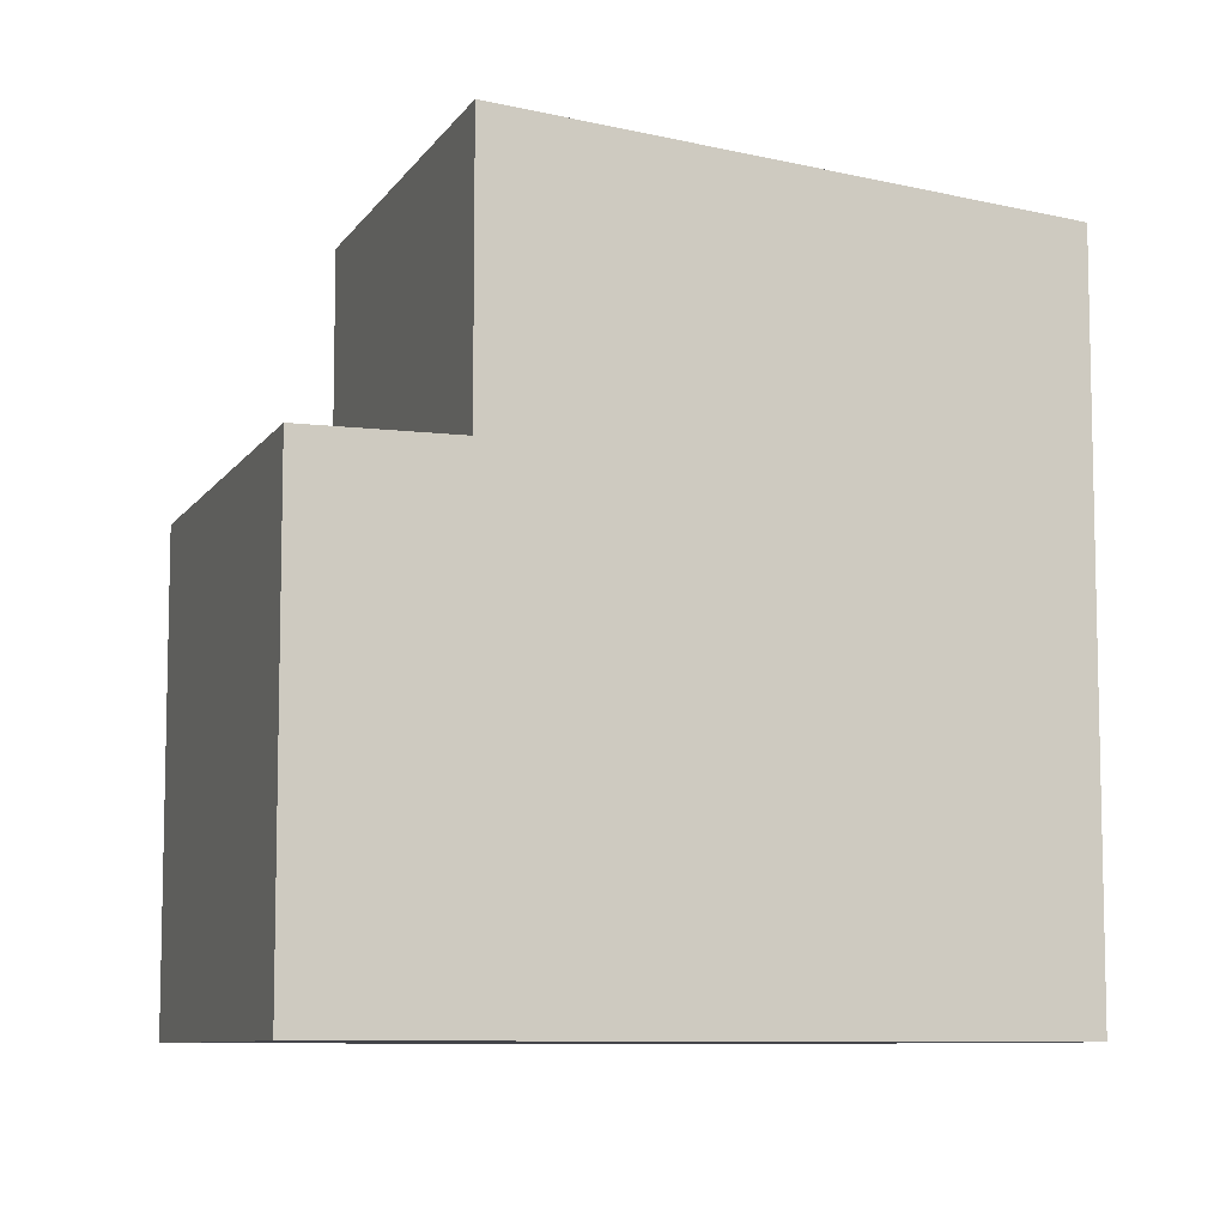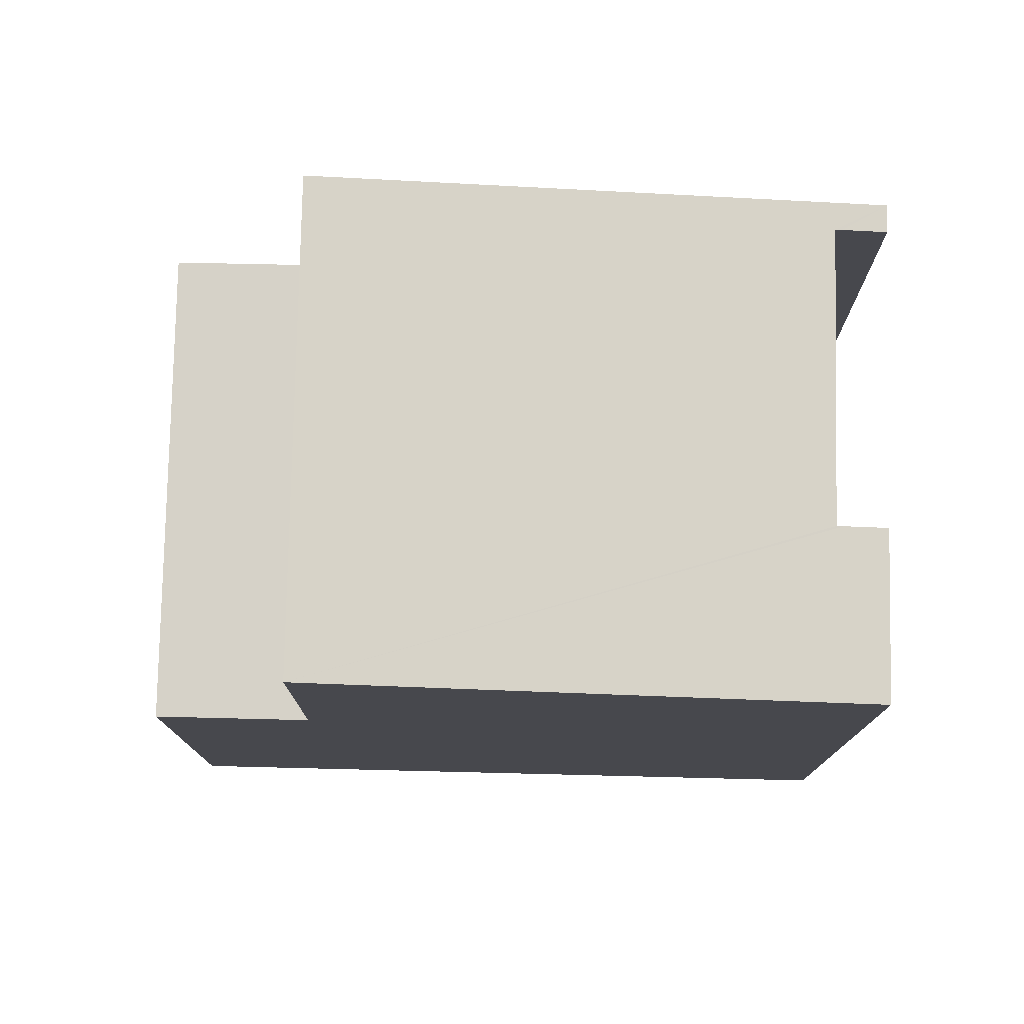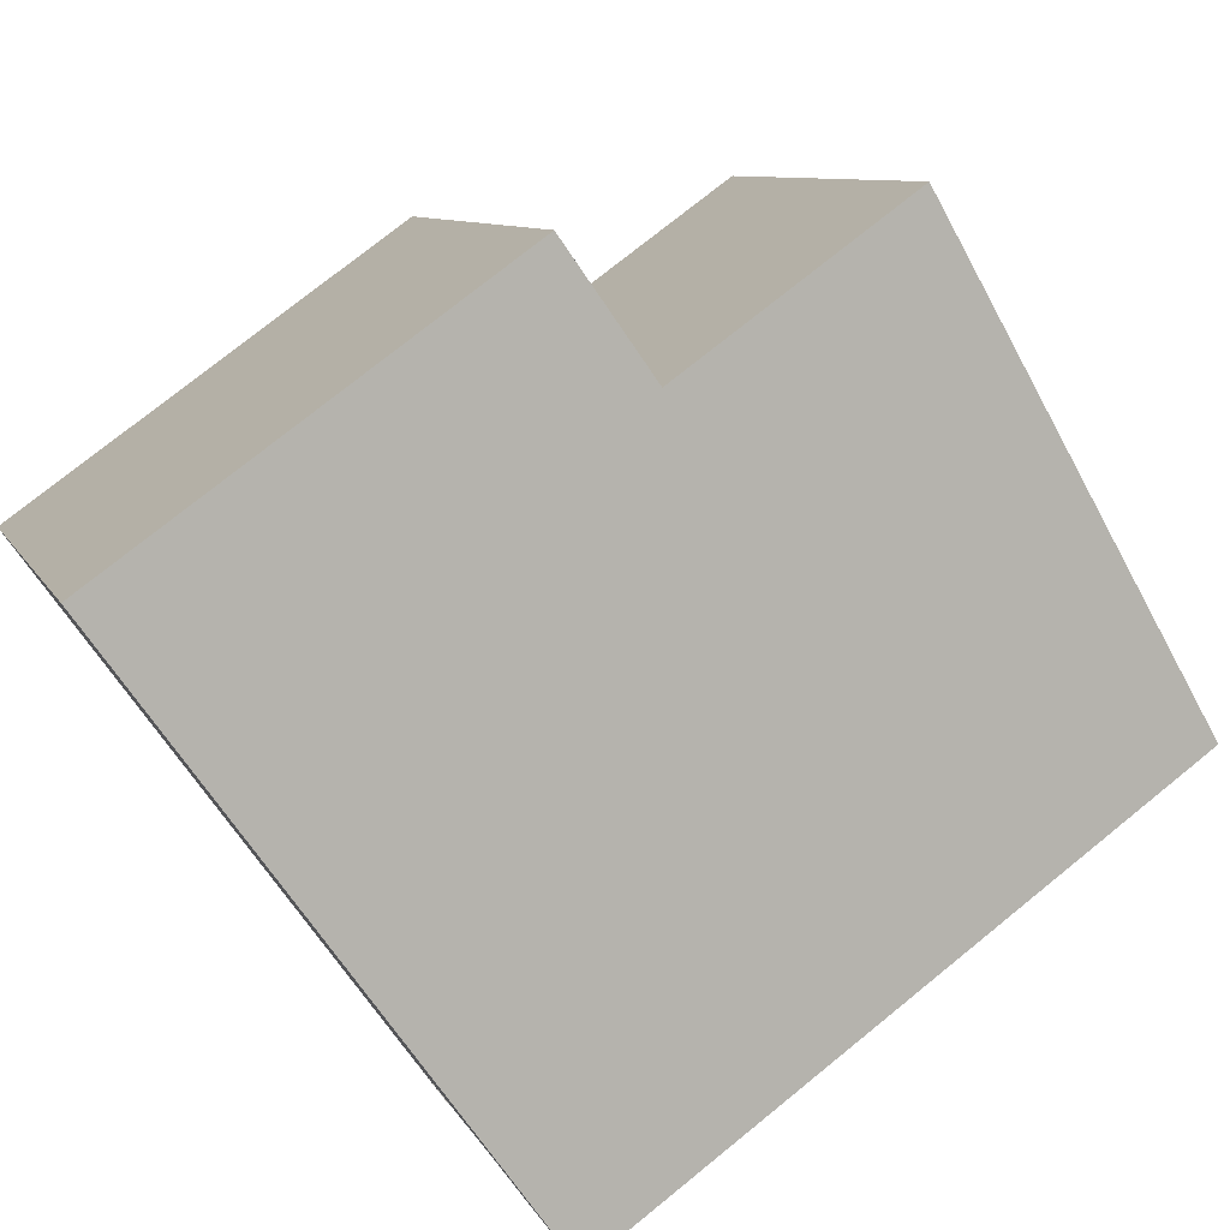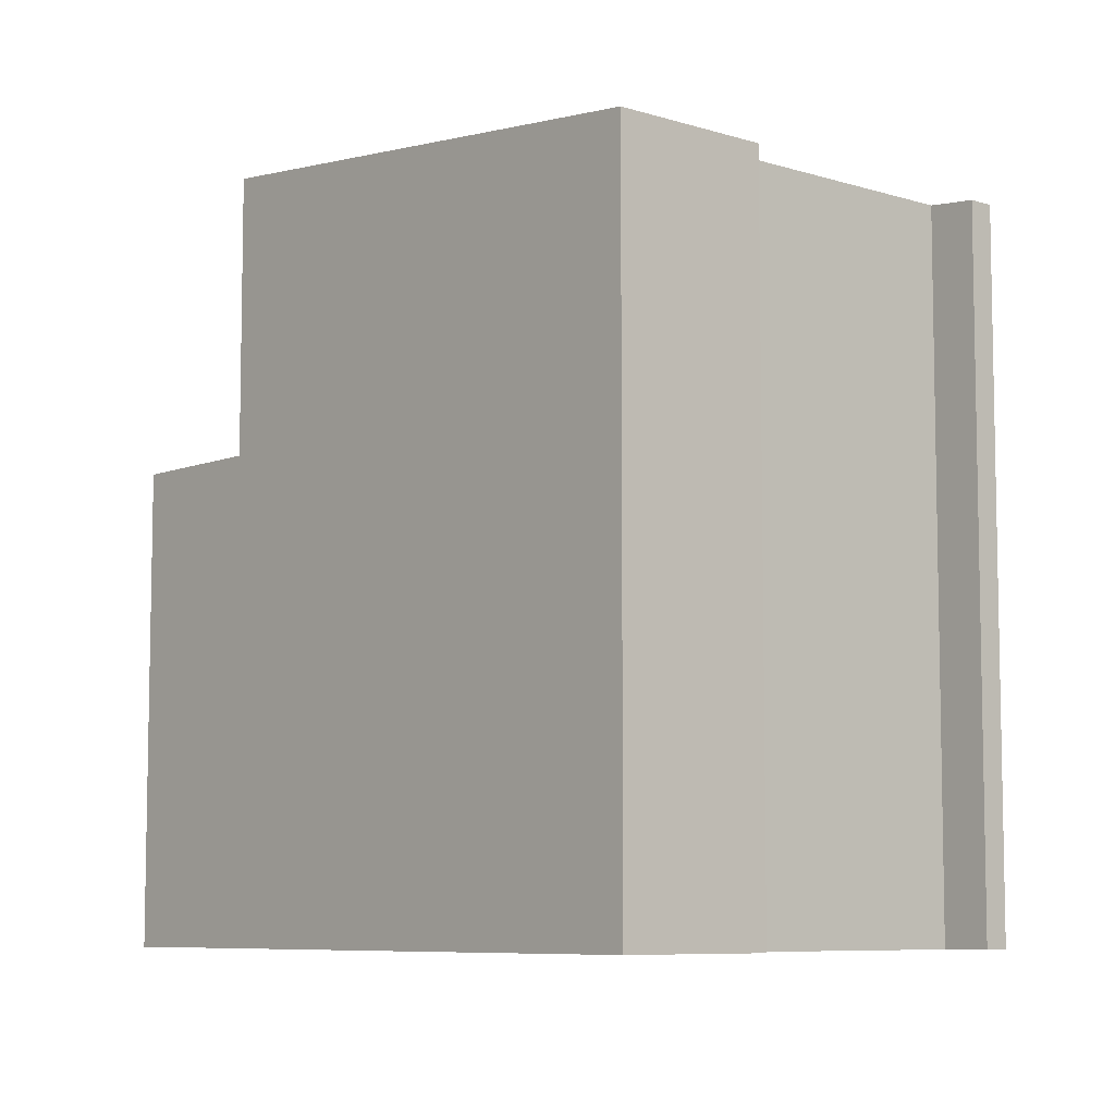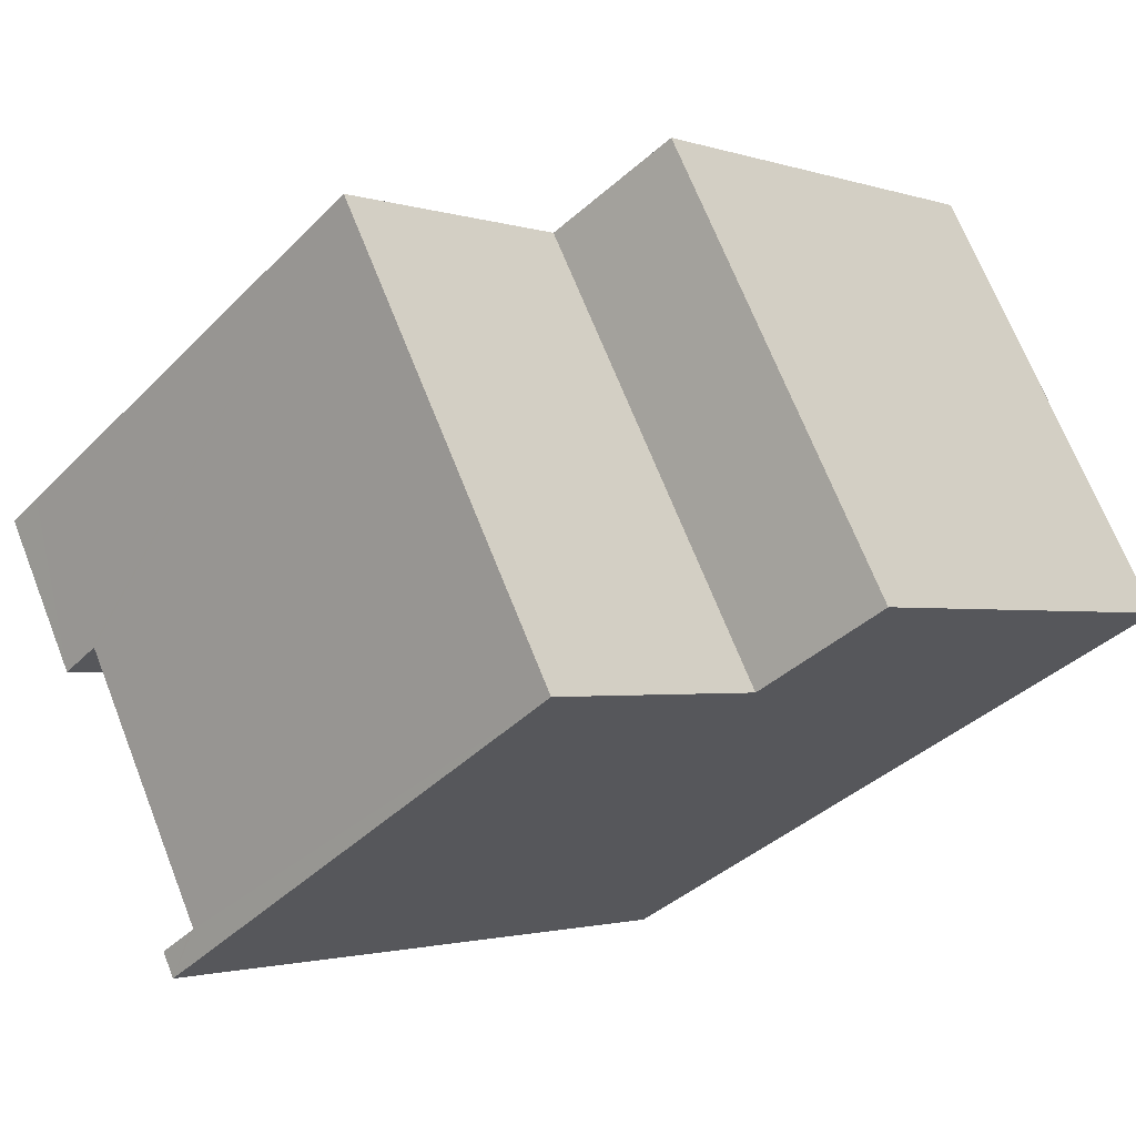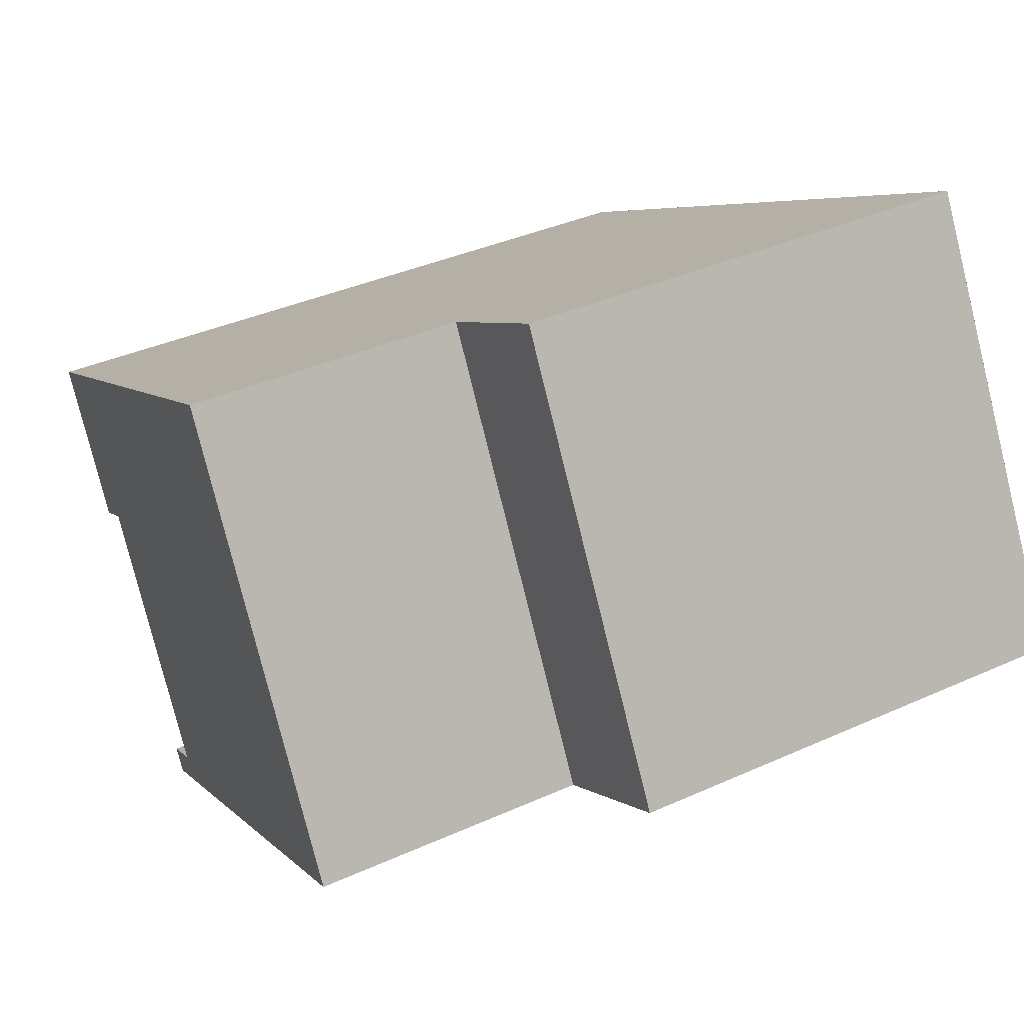
<metadata>
{"format":"obj","ext":"obj","renderer":"f3d","projection":"perspective","resolution":1024,"background":"white","views":[{"elev":-8.5,"azim":9.3,"up":"+Y"},{"elev":78.2,"azim":29.4,"up":"+Y"},{"elev":76.3,"azim":51.1,"up":"+Z"},{"elev":-7.5,"azim":76.7,"up":"+Y"},{"elev":-1.7,"azim":-141.0,"up":"+Z"},{"elev":36.7,"azim":-120.5,"up":"+Z"}]}
</metadata>
<code>
v  1.851 6.538 -0.993
v  3.087 6.538 5.751
v  4.942 6.538 4.765
v  2.397 6.538 4.467
v  0 6.538 4.003e-16
v  0 0 0
v  3.087 -3.521e-16 5.751
v  2.397 -2.735e-16 4.467
v  4.942 -2.918e-16 4.765
v  1.851 6.08e-17 -0.993
v  11.62 9.632 1.217
v  10.55 9.632 -0.776
v  11.11 9.687 1.489
v  4.942 10.35 4.765
v  10.04 9.687 -0.502
v  9.952 9.697 -0.456
v  1.851 10.35 -0.993
v  8.096 9.696 -3.929
v  8.526 9.631 -4.576
v  8.002 9.687 -4.295
v  8.701 9.631 -4.253
v  8.176 9.687 -3.972
v  8.096 2.406e-16 -3.929
v  8.701 2.604e-16 -4.253
v  8.176 2.432e-16 -3.972
v  11.62 -7.452e-17 1.217
v  11.11 -9.117e-17 1.489
v  8.526 2.802e-16 -4.576
v  10.55 4.752e-17 -0.776
v  9.952 2.792e-17 -0.456
v  8.002 2.63e-16 -4.295
v  10.04 3.074e-17 -0.502
g defaultobject
f 1 2 3
f 2 1 4
f 4 1 5
f 6 4 5
f 4 6 2
f 2 6 7
f 7 6 8
f 7 3 2
f 3 7 9
f 9 1 3
f 1 9 10
f 10 5 1
f 5 10 6
f 8 9 7
f 9 8 10
f 10 8 6
f 11 12 13
f 14 13 12
f 15 14 12
f 16 14 15
f 17 14 16
f 18 17 16
f 19 17 18
f 20 17 19
f 21 19 22
f 18 22 19
f 23 22 18
f 22 23 21
f 21 23 24
f 24 23 25
f 9 13 14
f 13 9 11
f 11 9 26
f 26 9 27
f 24 19 21
f 19 24 28
f 26 12 11
f 12 26 29
f 30 18 16
f 18 30 23
f 20 10 17
f 10 20 19
f 10 19 28
f 10 28 31
f 15 30 16
f 30 15 12
f 30 12 29
f 30 29 32
f 10 14 17
f 14 10 9
f 30 32 26
f 29 26 32
f 9 10 27
f 26 27 10
f 30 26 10
f 23 30 10
f 31 23 10
f 25 23 31
f 24 25 31
f 28 24 31

</code>
